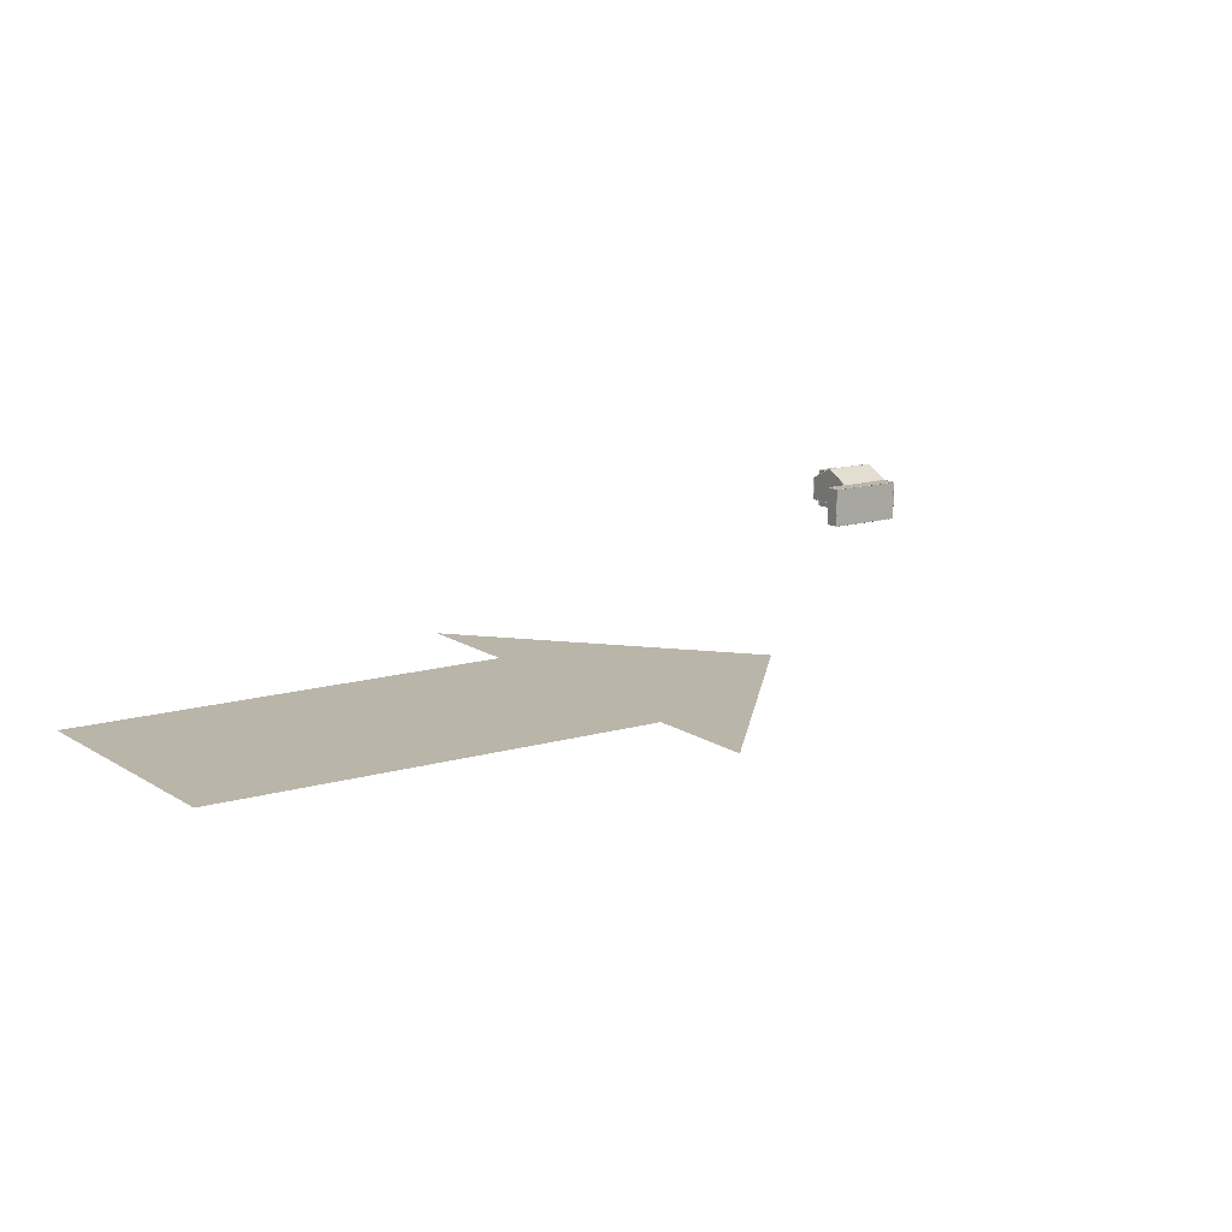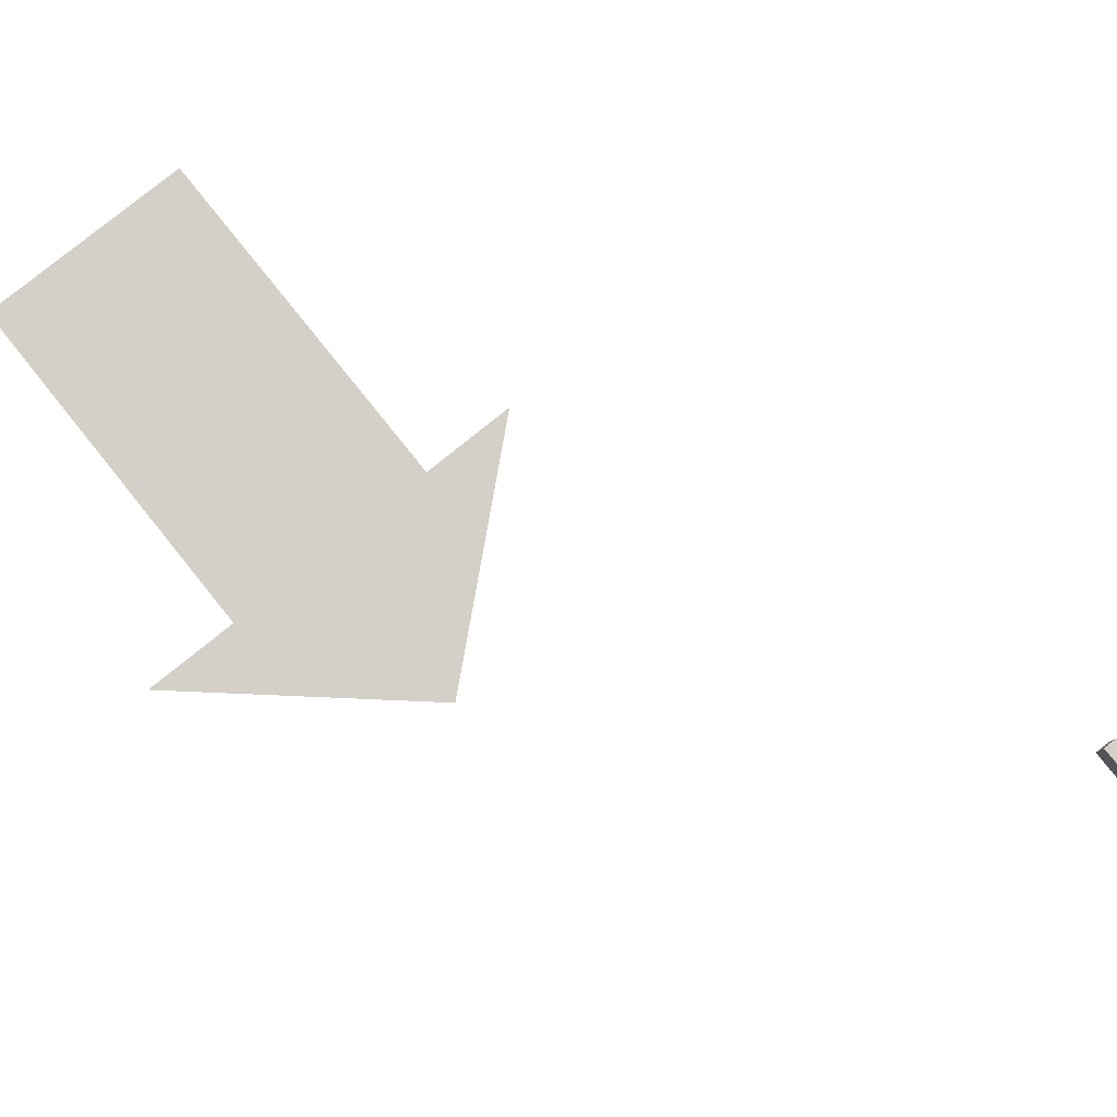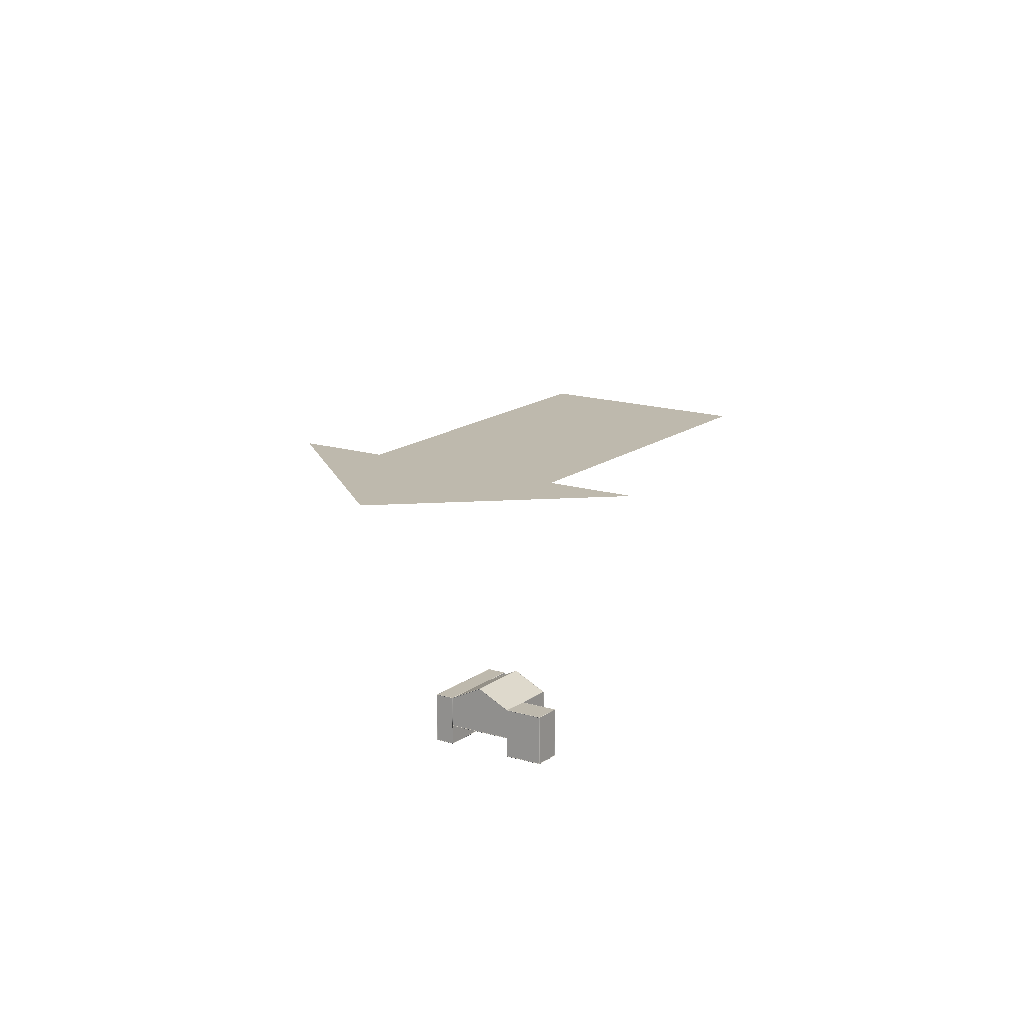
<metadata>
{"format":"obj","ext":"obj","renderer":"f3d","projection":"perspective","resolution":1024,"background":"white","views":[{"elev":13.7,"azim":56.2,"up":"+Z"},{"elev":79.9,"azim":141.2,"up":"+Z"},{"elev":15.2,"azim":-146.5,"up":"+Z"}]}
</metadata>
<code>
o
g Group1
v 1.89 1.54 -0.8
v 1.89 1.54 -0.82
v 1.89 1.55 -0.81
f 1 2 3
v 1.89 1.53 -0.81
f 2 1 4
v 1.24 1.54 -0.82
v 1.24 1.54 -0.8
v 1.24 1.55 -0.81
f 5 6 7
v 1.24 1.53 -0.81
f 6 5 8
f 1 8 4
f 8 1 6
f 7 1 3
f 1 7 6
f 7 2 5
f 2 7 3
f 8 2 4
f 2 8 5
g Group10
v -2.31 1.54 -0.8
v -2.31 1.54 -0.82
v -2.32 1.54 -0.81
f 9 10 11
v -2.3 1.54 -0.81
f 10 9 12
v -2.31 0.59 -0.82
v -2.31 0.59 -0.8
v -2.32 0.59 -0.81
f 13 14 15
v -2.3 0.59 -0.81
f 14 13 16
f 9 16 12
f 16 9 14
f 15 9 11
f 9 15 14
f 15 10 13
f 10 15 11
f 16 10 12
f 10 16 13
g Group11
v -1.01 1.54 0.85
v -1.01 1.54 0.83
v -1.02 1.54 0.84
f 17 18 19
v -1 1.54 0.84
f 18 17 20
v -1.01 0.59 0.83
v -1.01 0.59 0.85
v -1.02 0.59 0.84
f 21 22 23
v -1 0.59 0.84
f 22 21 24
f 17 24 20
f 24 17 22
f 23 17 19
f 17 23 22
f 23 18 21
f 18 23 19
f 24 18 20
f 18 24 21
g Group12
v -1.01 0.6 -0.16
v -1.01 0.58 -0.16
v -1 0.59 -0.16
f 25 26 27
v -1.02 0.59 -0.16
f 26 25 28
v -1.01 0.58 -0.81
v -1.01 0.6 -0.81
v -1 0.59 -0.81
f 29 30 31
v -1.02 0.59 -0.81
f 30 29 32
f 25 32 28
f 32 25 30
f 31 25 27
f 25 31 30
f 31 26 29
f 26 31 27
f 32 26 28
f 26 32 29
g Group13
v -1.01 1.54 -0.8
v -1.01 1.54 -0.82
v -1.01 1.55 -0.81
f 33 34 35
v -1.01 1.53 -0.81
f 34 33 36
v -2.31 1.54 -0.82
v -2.31 1.54 -0.8
v -2.31 1.55 -0.81
f 37 38 39
v -2.31 1.53 -0.81
f 38 37 40
f 33 40 36
f 40 33 38
f 39 33 35
f 33 39 38
f 39 34 37
f 34 39 35
f 40 34 36
f 34 40 37
g Group14
v 1.24 -1.66 -0.8
v 1.24 -1.66 -0.82
v 1.24 -1.67 -0.81
f 41 42 43
v 1.24 -1.65 -0.81
f 42 41 44
v 1.89 -1.66 -0.82
v 1.89 -1.66 -0.8
v 1.89 -1.67 -0.81
f 45 46 47
v 1.89 -1.65 -0.81
f 46 45 48
f 41 48 44
f 48 41 46
f 47 41 43
f 41 47 46
f 47 42 45
f 42 47 43
f 48 42 44
f 42 48 45
g Group15
v -2.31 1.55 -0.81
v -2.31 1.53 -0.81
v -2.32 1.54 -0.81
f 49 50 51
v -2.3 1.54 -0.81
f 50 49 52
v -2.31 1.53 0.84
v -2.31 1.55 0.84
v -2.32 1.54 0.84
f 53 54 55
v -2.3 1.54 0.84
f 54 53 56
f 49 56 52
f 56 49 54
f 55 49 51
f 49 55 54
f 55 50 53
f 50 55 51
f 56 50 52
f 50 56 53
g Group16
v -2.31 1.54 0.85
v -2.31 1.54 0.83
v -2.32 1.54 0.84
f 57 58 59
v -2.3 1.54 0.84
f 58 57 60
v -2.31 0.59 0.83
v -2.31 0.59 0.85
v -2.32 0.59 0.84
f 61 62 63
v -2.3 0.59 0.84
f 62 61 64
f 57 64 60
f 64 57 62
f 63 57 59
f 57 63 62
f 63 58 61
f 58 63 59
f 64 58 60
f 58 64 61
g Group17
v -2.31 1.54 0.85
v -2.31 1.54 0.83
v -2.31 1.53 0.84
f 65 66 67
v -2.31 1.55 0.84
f 66 65 68
v -1.01 1.54 0.83
v -1.01 1.54 0.85
v -1.01 1.53 0.84
f 69 70 71
v -1.01 1.55 0.84
f 70 69 72
f 65 72 68
f 72 65 70
f 71 65 67
f 65 71 70
f 71 66 69
f 66 71 67
f 72 66 68
f 66 72 69
g Group18
v -1.01 0.59 0.85
v -1.01 0.59 0.83
v -1.01 0.6 0.84
f 73 74 75
v -1.01 0.58 0.84
f 74 73 76
v -2.31 0.59 0.83
v -2.31 0.59 0.85
v -2.31 0.6 0.84
f 77 78 79
v -2.31 0.58 0.84
f 78 77 80
f 73 80 76
f 80 73 78
f 79 73 75
f 73 79 78
f 79 74 77
f 74 79 75
f 80 74 76
f 74 80 77
g Group19
v 1.24 -1.66 -0.8
v 1.24 -1.66 -0.82
v 1.25 -1.66 -0.81
f 81 82 83
v 1.23 -1.66 -0.81
f 82 81 84
v 1.24 1.54 -0.82
v 1.24 1.54 -0.8
v 1.25 1.54 -0.81
f 85 86 87
v 1.23 1.54 -0.81
f 86 85 88
f 81 88 84
f 88 81 86
f 87 81 83
f 81 87 86
f 87 82 85
f 82 87 83
f 88 82 84
f 82 88 85
g Group2
v -2.31 0.6 -0.81
v -2.31 0.58 -0.81
v -2.32 0.59 -0.81
f 89 90 91
v -2.3 0.59 -0.81
f 90 89 92
v -2.31 0.58 0.84
v -2.31 0.6 0.84
v -2.32 0.59 0.84
f 93 94 95
v -2.3 0.59 0.84
f 94 93 96
f 89 96 92
f 96 89 94
f 95 89 91
f 89 95 94
f 95 90 93
f 90 95 91
f 96 90 92
f 90 96 93
g Group20
v -1.01 -0.71 0.85
v -1.01 -0.71 0.83
v -1 -0.71 0.84
f 97 98 99
v -1.02 -0.71 0.84
f 98 97 100
v -1.01 0.59 0.83
v -1.01 0.59 0.85
v -1 0.59 0.84
f 101 102 103
v -1.02 0.59 0.84
f 102 101 104
f 97 104 100
f 104 97 102
f 103 97 99
f 97 103 102
f 103 98 101
f 98 103 99
f 104 98 100
f 98 104 101
g Group21
v 1.89 -1.65 -0.81
v 1.89 -1.67 -0.81
v 1.88 -1.66 -0.81
f 105 106 107
v 1.9 -1.66 -0.81
f 106 105 108
v 1.89 -1.67 0.84
v 1.89 -1.65 0.84
v 1.88 -1.66 0.84
f 109 110 111
v 1.9 -1.66 0.84
f 110 109 112
f 105 112 108
f 112 105 110
f 111 105 107
f 105 111 110
f 111 106 109
f 106 111 107
f 112 106 108
f 106 112 109
g Group22
v 1.89 1.55 -0.81
v 1.89 1.53 -0.81
v 1.88 1.54 -0.81
f 113 114 115
v 1.9 1.54 -0.81
f 114 113 116
v 1.89 1.53 0.84
v 1.89 1.55 0.84
v 1.88 1.54 0.84
f 117 118 119
v 1.9 1.54 0.84
f 118 117 120
f 113 120 116
f 120 113 118
f 119 113 115
f 113 119 118
f 119 114 117
f 114 119 115
f 120 114 116
f 114 120 117
g Group23
v 1.244 -0.71 0.849
v 1.236 -0.71 0.831
v 1.24 -0.7 0.84
f 121 122 123
v 1.24 -0.72 0.84
f 122 121 124
v 0.1106 -0.71 1.381
v 0.1194 -0.71 1.399
v 0.115 -0.7 1.39
f 125 126 127
v 0.115 -0.72 1.39
f 126 125 128
f 121 128 124
f 128 121 126
f 127 121 123
f 121 127 126
f 127 122 125
f 122 127 123
f 128 122 124
f 122 128 125
g Group24
v 1.24 -0.71 0.85
v 1.24 -0.71 0.83
v 1.25 -0.71 0.84
f 129 130 131
v 1.23 -0.71 0.84
f 130 129 132
v 1.24 1.54 0.83
v 1.24 1.54 0.85
v 1.25 1.54 0.84
f 133 134 135
v 1.23 1.54 0.84
f 134 133 136
f 129 136 132
f 136 129 134
f 135 129 131
f 129 135 134
f 135 130 133
f 130 135 131
f 136 130 132
f 130 136 133
g Group25
v 1.24 1.55 -0.16
v 1.24 1.53 -0.16
v 1.23 1.54 -0.16
f 137 138 139
v 1.25 1.54 -0.16
f 138 137 140
v 1.24 1.53 0.84
v 1.24 1.55 0.84
v 1.23 1.54 0.84
f 141 142 143
v 1.25 1.54 0.84
f 142 141 144
f 137 144 140
f 144 137 142
f 143 137 139
f 137 143 142
f 143 138 141
f 138 143 139
f 144 138 140
f 138 144 141
g Group26
v 1.24 -0.7 -0.16
v 1.24 -0.72 -0.16
v 1.23 -0.71 -0.16
f 145 146 147
v 1.25 -0.71 -0.16
f 146 145 148
v 1.24 -0.72 0.84
v 1.24 -0.7 0.84
v 1.23 -0.71 0.84
f 149 150 151
v 1.25 -0.71 0.84
f 150 149 152
f 145 152 148
f 152 145 150
f 151 145 147
f 145 151 150
f 151 146 149
f 146 151 147
f 152 146 148
f 146 152 149
g Group27
v 0.115 1.54 1.4
v 0.115 1.54 1.38
v 0.105 1.54 1.39
f 153 154 155
v 0.125 1.54 1.39
f 154 153 156
v 0.115 -0.71 1.38
v 0.115 -0.71 1.4
v 0.105 -0.71 1.39
f 157 158 159
v 0.125 -0.71 1.39
f 158 157 160
f 153 160 156
f 160 153 158
f 159 153 155
f 153 159 158
f 159 154 157
f 154 159 155
f 160 154 156
f 154 160 157
g Group28
v 0.1106 -0.71 1.399
v 0.1194 -0.71 1.381
v 0.115 -0.7 1.39
f 161 162 163
v 0.115 -0.72 1.39
f 162 161 164
v -1.006 -0.71 0.831
v -1.014 -0.71 0.849
v -1.01 -0.7 0.84
f 165 166 167
v -1.01 -0.72 0.84
f 166 165 168
f 161 168 164
f 168 161 166
f 167 161 163
f 161 167 166
f 167 162 165
f 162 167 163
f 168 162 164
f 162 168 165
g Group29
v 1.89 -1.66 0.85
v 1.89 -1.66 0.83
v 1.9 -1.66 0.84
f 169 170 171
v 1.88 -1.66 0.84
f 170 169 172
v 1.89 1.54 0.83
v 1.89 1.54 0.85
v 1.9 1.54 0.84
f 173 174 175
v 1.88 1.54 0.84
f 174 173 176
f 169 176 172
f 176 169 174
f 175 169 171
f 169 175 174
f 175 170 173
f 170 175 171
f 176 170 172
f 170 176 173
g Group3
v 1.24 1.54 -0.15
v 1.24 1.54 -0.17
v 1.24 1.55 -0.16
f 177 178 179
v 1.24 1.53 -0.16
f 178 177 180
v -1.01 1.54 -0.17
v -1.01 1.54 -0.15
v -1.01 1.55 -0.16
f 181 182 183
v -1.01 1.53 -0.16
f 182 181 184
f 177 184 180
f 184 177 182
f 183 177 179
f 177 183 182
f 183 178 181
f 178 183 179
f 184 178 180
f 178 184 181
g Group30
v 0.1106 1.54 1.399
v 0.1194 1.54 1.381
v 0.115 1.55 1.39
f 185 186 187
v 0.115 1.53 1.39
f 186 185 188
v -1.006 1.54 0.831
v -1.014 1.54 0.849
v -1.01 1.55 0.84
f 189 190 191
v -1.01 1.53 0.84
f 190 189 192
f 185 192 188
f 192 185 190
f 191 185 187
f 185 191 190
f 191 186 189
f 186 191 187
f 192 186 188
f 186 192 189
g Group31
v -1.01 -0.71 -0.15
v -1.01 -0.71 -0.17
v -1 -0.71 -0.16
f 193 194 195
v -1.02 -0.71 -0.16
f 194 193 196
v -1.01 0.59 -0.17
v -1.01 0.59 -0.15
v -1 0.59 -0.16
f 197 198 199
v -1.02 0.59 -0.16
f 198 197 200
f 193 200 196
f 200 193 198
f 199 193 195
f 193 199 198
f 199 194 197
f 194 199 195
f 200 194 196
f 194 200 197
g Group32
v 1.24 -1.66 0.85
v 1.24 -1.66 0.83
v 1.25 -1.66 0.84
f 201 202 203
v 1.23 -1.66 0.84
f 202 201 204
v 1.24 -0.71 0.83
v 1.24 -0.71 0.85
v 1.25 -0.71 0.84
f 205 206 207
v 1.23 -0.71 0.84
f 206 205 208
f 201 208 204
f 208 201 206
f 207 201 203
f 201 207 206
f 207 202 205
f 202 207 203
f 208 202 204
f 202 208 205
g Group33
v 1.24 -1.66 0.85
v 1.24 -1.66 0.83
v 1.24 -1.67 0.84
f 209 210 211
v 1.24 -1.65 0.84
f 210 209 212
v 1.89 -1.66 0.83
v 1.89 -1.66 0.85
v 1.89 -1.67 0.84
f 213 214 215
v 1.89 -1.65 0.84
f 214 213 216
f 209 216 212
f 216 209 214
f 215 209 211
f 209 215 214
f 215 210 213
f 210 215 211
f 216 210 212
f 210 216 213
g Group34
v 0.1194 1.54 1.399
v 0.1106 1.54 1.381
v 0.115 1.53 1.39
f 217 218 219
v 0.115 1.55 1.39
f 218 217 220
v 1.236 1.54 0.831
v 1.244 1.54 0.849
v 1.24 1.53 0.84
f 221 222 223
v 1.24 1.55 0.84
f 222 221 224
f 217 224 220
f 224 217 222
f 223 217 219
f 217 223 222
f 223 218 221
f 218 223 219
f 224 218 220
f 218 224 221
g Group35
v 1.24 1.54 -0.15
v 1.24 1.54 -0.17
v 1.23 1.54 -0.16
f 225 226 227
v 1.25 1.54 -0.16
f 226 225 228
v 1.24 -0.71 -0.17
v 1.24 -0.71 -0.15
v 1.23 -0.71 -0.16
f 229 230 231
v 1.25 -0.71 -0.16
f 230 229 232
f 225 232 228
f 232 225 230
f 231 225 227
f 225 231 230
f 231 226 229
f 226 231 227
f 232 226 228
f 226 232 229
g Group36
v 1.24 -1.65 -0.81
v 1.24 -1.67 -0.81
v 1.23 -1.66 -0.81
f 233 234 235
v 1.25 -1.66 -0.81
f 234 233 236
v 1.24 -1.67 0.84
v 1.24 -1.65 0.84
v 1.23 -1.66 0.84
f 237 238 239
v 1.25 -1.66 0.84
f 238 237 240
f 233 240 236
f 240 233 238
f 239 233 235
f 233 239 238
f 239 234 237
f 234 239 235
f 240 234 236
f 234 240 237
g Group37
v -1.01 0.59 -0.15
v -1.01 0.59 -0.17
v -1 0.59 -0.16
f 241 242 243
v -1.02 0.59 -0.16
f 242 241 244
v -1.01 1.54 -0.17
v -1.01 1.54 -0.15
v -1 1.54 -0.16
f 245 246 247
v -1.02 1.54 -0.16
f 246 245 248
f 241 248 244
f 248 241 246
f 247 241 243
f 241 247 246
f 247 242 245
f 242 247 243
f 248 242 244
f 242 248 245
g Group38
v 1.24 -0.71 -0.15
v 1.24 -0.71 -0.17
v 1.24 -0.7 -0.16
f 249 250 251
v 1.24 -0.72 -0.16
f 250 249 252
v -1.01 -0.71 -0.17
v -1.01 -0.71 -0.15
v -1.01 -0.7 -0.16
f 253 254 255
v -1.01 -0.72 -0.16
f 254 253 256
f 249 256 252
f 256 249 254
f 255 249 251
f 249 255 254
f 255 250 253
f 250 255 251
f 256 250 252
f 250 256 253
g Group39
v 1.89 1.54 0.85
v 1.89 1.54 0.83
v 1.89 1.55 0.84
f 257 258 259
v 1.89 1.53 0.84
f 258 257 260
v 1.24 1.54 0.83
v 1.24 1.54 0.85
v 1.24 1.55 0.84
f 261 262 263
v 1.24 1.53 0.84
f 262 261 264
f 257 264 260
f 264 257 262
f 263 257 259
f 257 263 262
f 263 258 261
f 258 263 259
f 264 258 260
f 258 264 261
g Group4
v -1.01 1.55 -0.81
v -1.01 1.53 -0.81
v -1.02 1.54 -0.81
f 265 266 267
v -1 1.54 -0.81
f 266 265 268
v -1.01 1.53 -0.16
v -1.01 1.55 -0.16
v -1.02 1.54 -0.16
f 269 270 271
v -1 1.54 -0.16
f 270 269 272
f 265 272 268
f 272 265 270
f 271 265 267
f 265 271 270
f 271 266 269
f 266 271 267
f 272 266 268
f 266 272 269
g Group40
v -1.01 -0.7 -0.16
v -1.01 -0.72 -0.16
v -1.02 -0.71 -0.16
f 273 274 275
v -1 -0.71 -0.16
f 274 273 276
v -1.01 -0.72 0.84
v -1.01 -0.7 0.84
v -1.02 -0.71 0.84
f 277 278 279
v -1 -0.71 0.84
f 278 277 280
f 273 280 276
f 280 273 278
f 279 273 275
f 273 279 278
f 279 274 277
f 274 279 275
f 280 274 276
f 274 280 277
g Group41
v -2.31 1.54 0.84
v -2.31 0.59 -0.81
v -2.31 0.59 0.84
f 281 282 283
v -2.31 1.54 -0.81
f 282 281 284
v -1.01 1.54 -0.81
f 285 282 284
v -1.01 0.59 -0.81
f 282 285 286
v -1.01 1.54 -0.16
f 287 284 285
f 284 287 281
v -1.01 1.54 0.84
f 281 287 288
v -1.01 0.59 0.84
f 289 281 283
f 281 289 288
v -1.01 0.59 -0.16
f 290 282 286
f 282 290 283
f 283 290 289
v 1.24 1.54 0.84
v 1.24 1.54 -0.16
f 291 287 292
f 287 291 288
v 0.115 1.54 1.39
f 288 291 293
v 0.115 -0.71 1.39
f 291 294 293
v 1.24 -0.71 0.84
f 294 291 295
v -1.01 -0.71 0.84
v -1.01 -0.71 -0.16
f 290 296 297
f 296 290 289
v 1.24 -1.66 0.84
v 1.89 -1.66 -0.81
v 1.24 -1.66 -0.81
f 298 299 300
v 1.89 -1.66 0.84
f 299 298 301
v 1.24 -0.71 -0.16
f 300 302 298
v 1.24 1.54 -0.81
f 302 300 303
f 302 303 292
f 295 298 302
v 1.89 1.54 0.84
f 304 299 301
v 1.89 1.54 -0.81
f 299 304 305
f 304 303 305
f 303 304 292
f 292 304 291
f 304 295 291
f 295 304 298
f 298 304 301
f 299 303 300
f 303 299 305
f 285 290 286
f 290 285 287
f 302 290 297
f 290 302 287
f 287 302 292
f 293 289 288
f 289 293 296
f 296 293 294
f 296 302 297
f 302 296 295
f 295 296 294
v -1.01 0.6 0.84
v -1.01 0.58 0.84
v -1 0.59 0.84
f 306 307 308
v -1.02 0.59 0.84
f 307 306 309
v -1.01 0.58 -0.16
v -1.01 0.6 -0.16
v -1 0.59 -0.16
f 310 311 312
v -1.02 0.59 -0.16
f 311 310 313
f 306 313 309
f 313 306 311
f 312 306 308
f 306 312 311
f 312 307 310
f 307 312 308
f 313 307 309
f 307 313 310
v 26.09 -44.65 -1.444e-15
v 16.03 -27.83 1.444e-15
v 16.03 -44.65 1.444e-15
f 314 315 316
v 21.06 -19.57 -1.444e-15
f 315 314 317
v 26.09 -27.83 -1.444e-15
f 317 314 318
v 30.48 -27.83 -1.444e-15
f 317 318 319
v 11.64 -27.83 1.444e-15
f 317 320 315
g Group5
v -1.01 0.59 -0.8
v -1.01 0.59 -0.82
v -1 0.59 -0.81
f 321 322 323
v -1.02 0.59 -0.81
f 322 321 324
v -1.01 1.54 -0.82
v -1.01 1.54 -0.8
v -1 1.54 -0.81
f 325 326 327
v -1.02 1.54 -0.81
f 326 325 328
f 321 328 324
f 328 321 326
f 327 321 323
f 321 327 326
f 327 322 325
f 322 327 323
f 328 322 324
f 322 328 325
g Group6
v 1.24 1.55 -0.81
v 1.24 1.53 -0.81
v 1.23 1.54 -0.81
f 329 330 331
v 1.25 1.54 -0.81
f 330 329 332
v 1.24 1.53 -0.16
v 1.24 1.55 -0.16
v 1.23 1.54 -0.16
f 333 334 335
v 1.25 1.54 -0.16
f 334 333 336
f 329 336 332
f 336 329 334
f 335 329 331
f 329 335 334
f 335 330 333
f 330 335 331
f 336 330 332
f 330 336 333
g Group7
v 1.89 -1.66 -0.8
v 1.89 -1.66 -0.82
v 1.9 -1.66 -0.81
f 337 338 339
v 1.88 -1.66 -0.81
f 338 337 340
v 1.89 1.54 -0.82
v 1.89 1.54 -0.8
v 1.9 1.54 -0.81
f 341 342 343
v 1.88 1.54 -0.81
f 342 341 344
f 337 344 340
f 344 337 342
f 343 337 339
f 337 343 342
f 343 338 341
f 338 343 339
f 344 338 340
f 338 344 341
g Group8
v -2.31 0.59 -0.8
v -2.31 0.59 -0.82
v -2.31 0.58 -0.81
f 345 346 347
v -2.31 0.6 -0.81
f 346 345 348
v -1.01 0.59 -0.82
v -1.01 0.59 -0.8
v -1.01 0.58 -0.81
f 349 350 351
v -1.01 0.6 -0.81
f 350 349 352
f 345 352 348
f 352 345 350
f 351 345 347
f 345 351 350
f 351 346 349
f 346 351 347
f 352 346 348
f 346 352 349
g Group9
v -1.01 1.55 -0.16
v -1.01 1.53 -0.16
v -1.02 1.54 -0.16
f 353 354 355
v -1 1.54 -0.16
f 354 353 356
v -1.01 1.53 0.84
v -1.01 1.55 0.84
v -1.02 1.54 0.84
f 357 358 359
v -1 1.54 0.84
f 358 357 360
f 353 360 356
f 360 353 358
f 359 353 355
f 353 359 358
f 359 354 357
f 354 359 355
f 360 354 356
f 354 360 357

</code>
